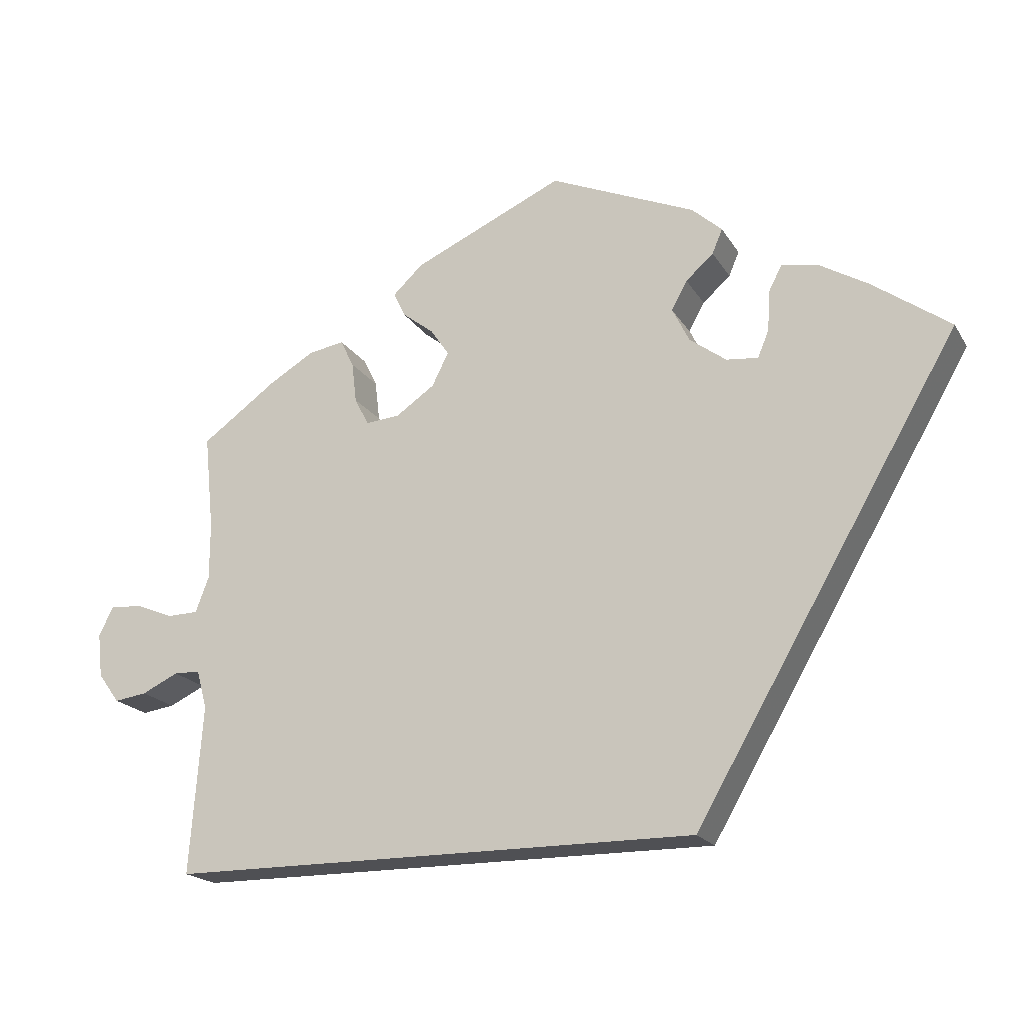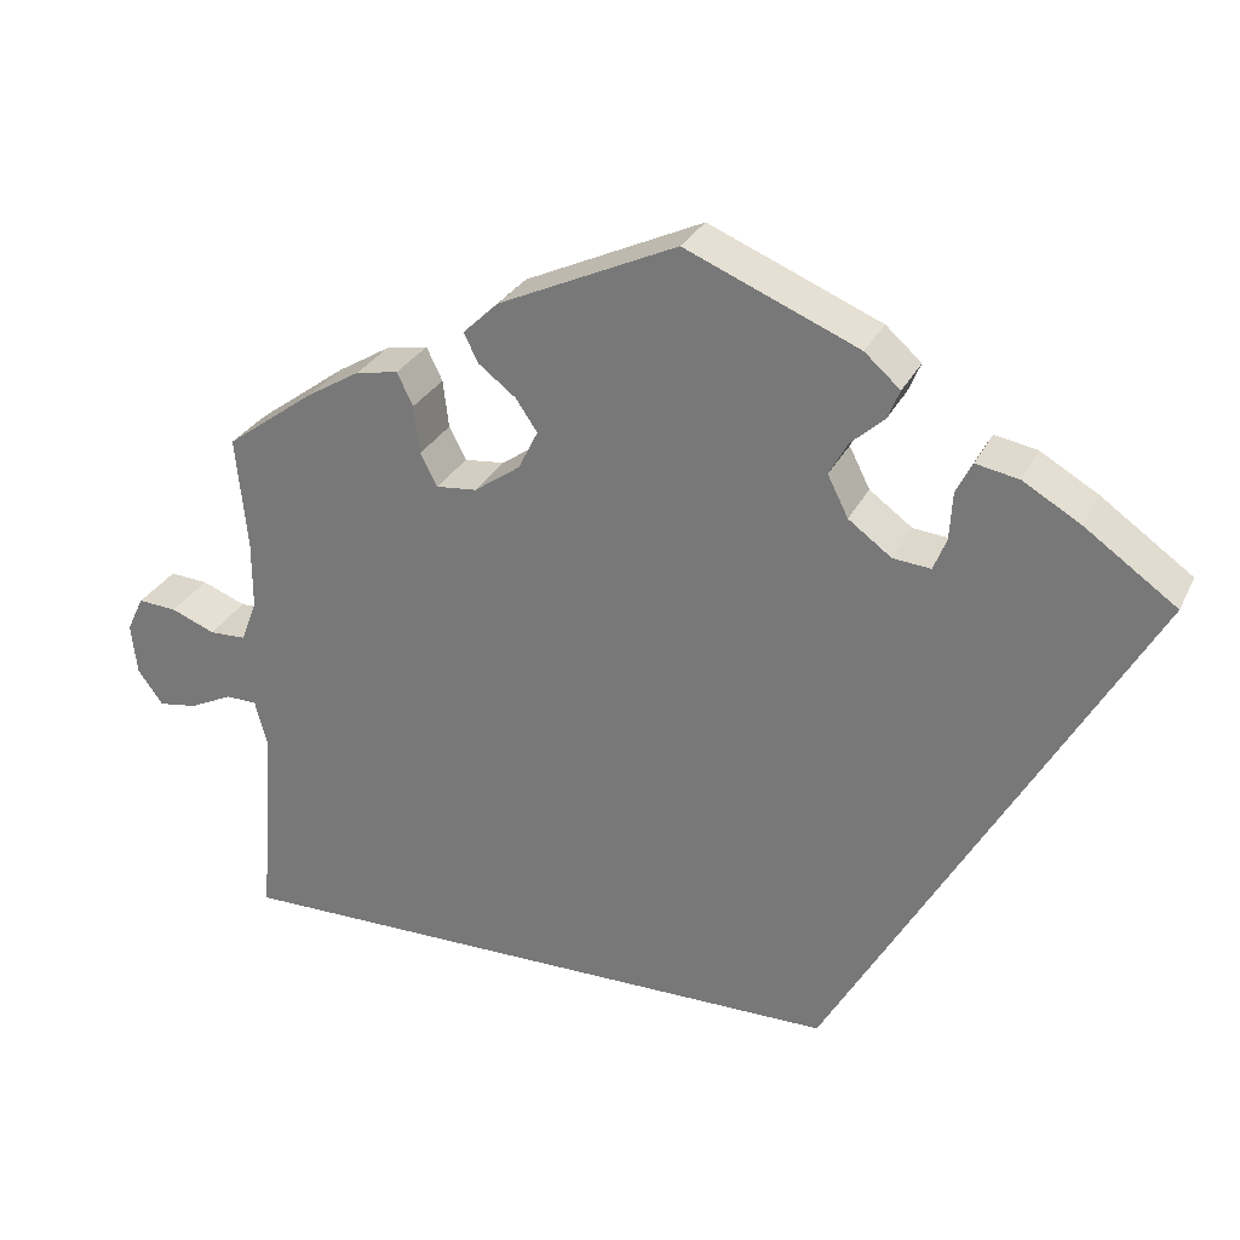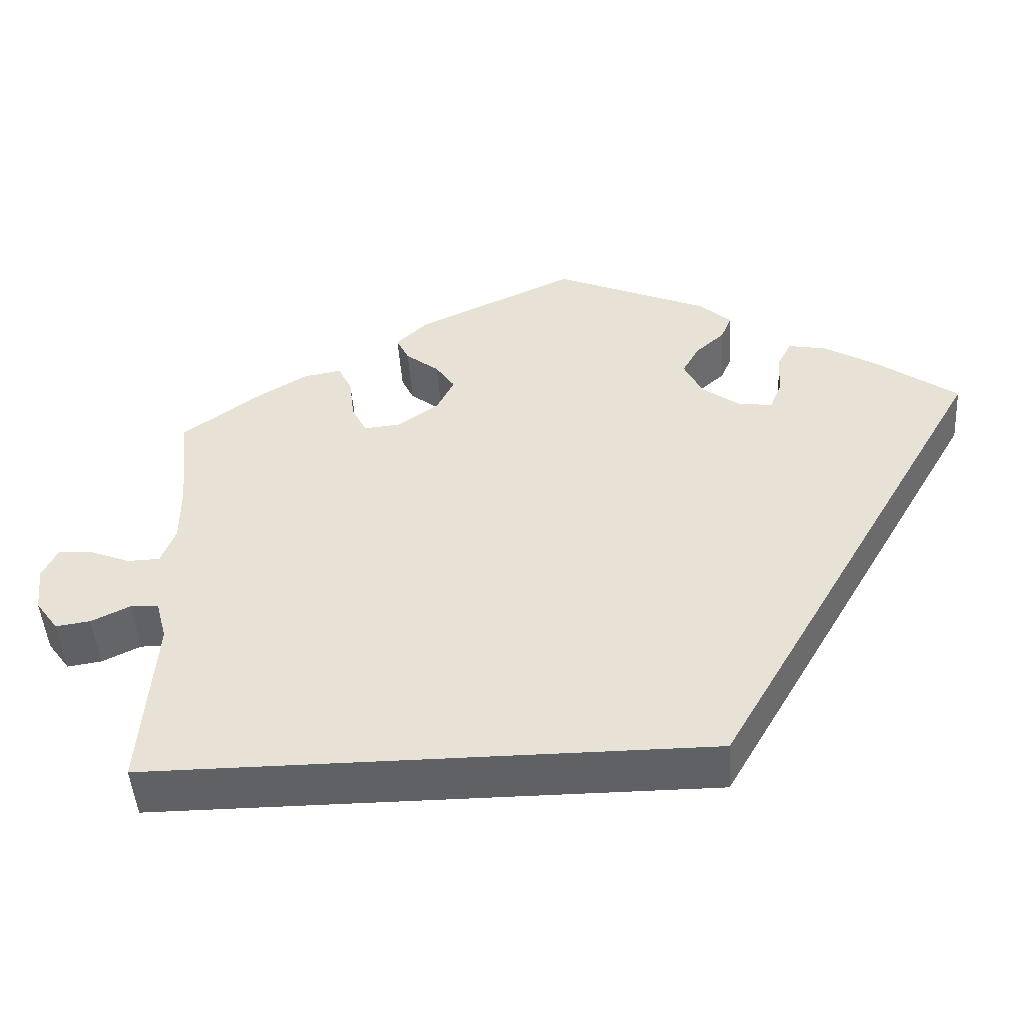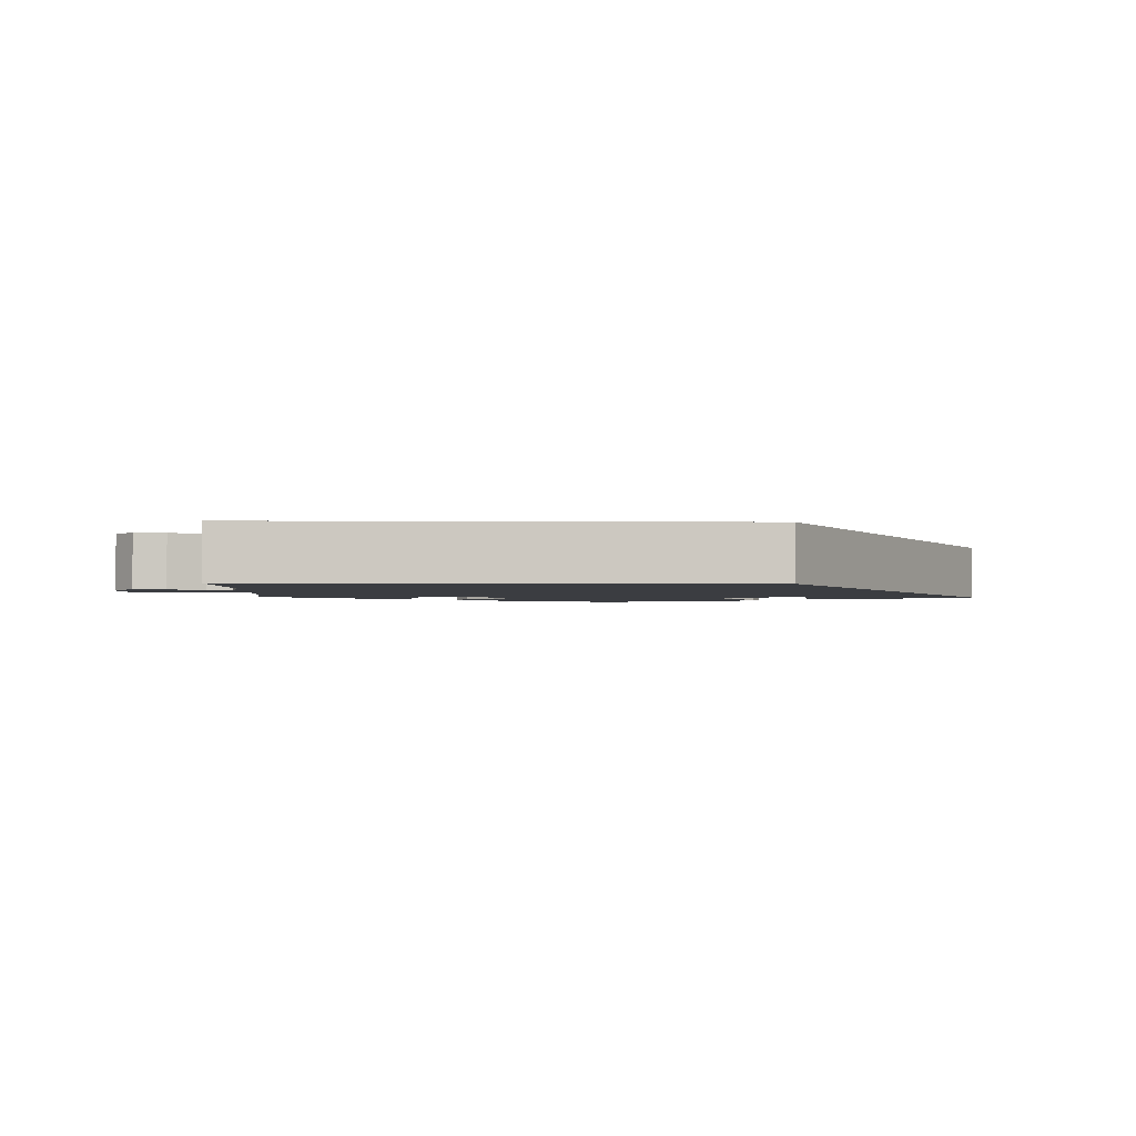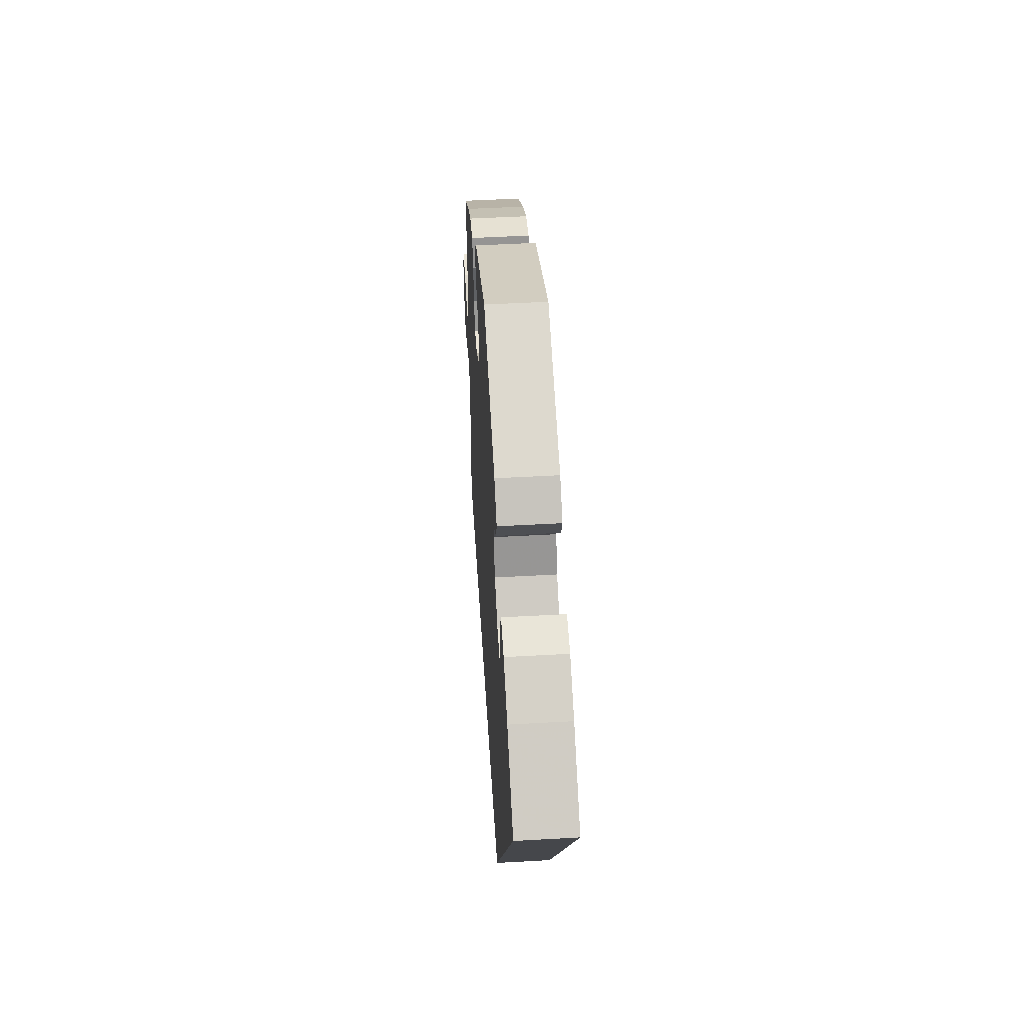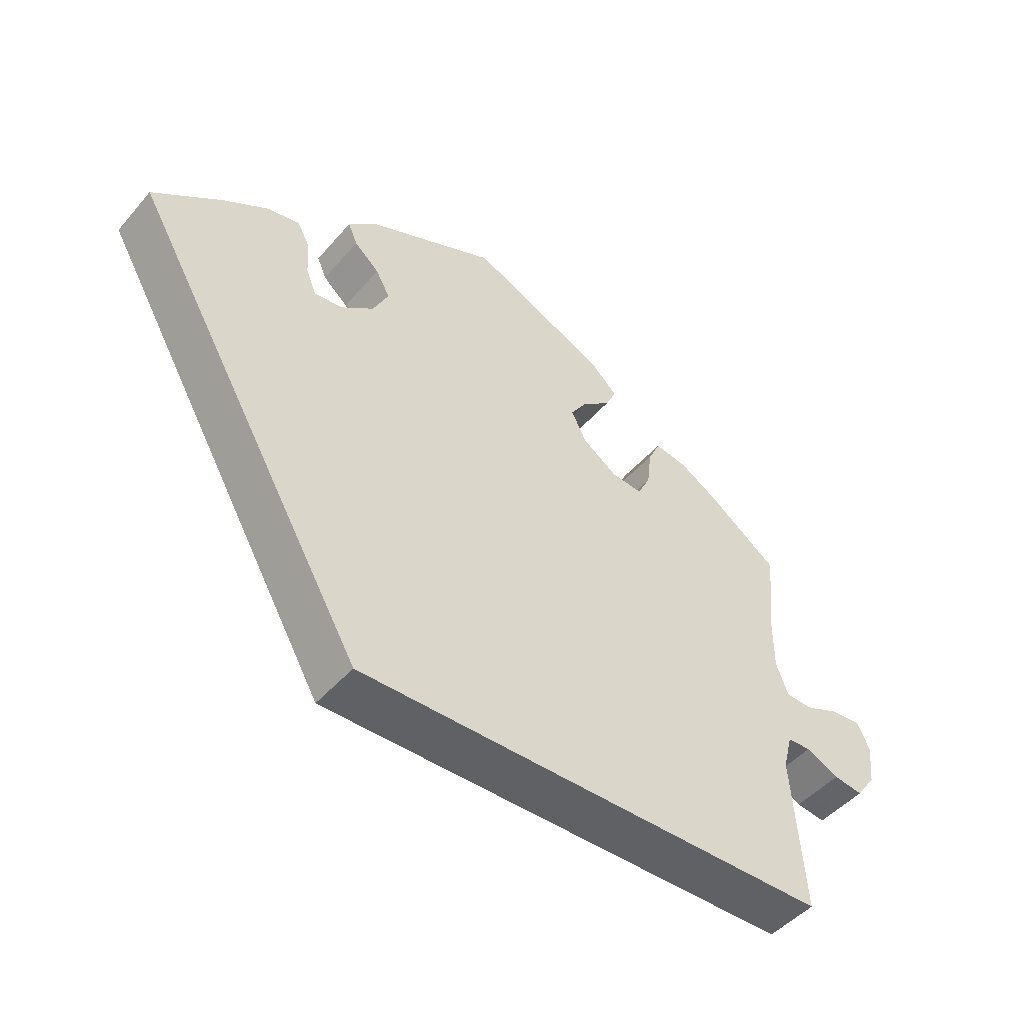
<metadata>
{"format":"obj","ext":"obj","renderer":"f3d","projection":"perspective","resolution":1024,"background":"white","views":[{"elev":-19.2,"azim":-157.5,"up":"+Z"},{"elev":28.5,"azim":-158.2,"up":"+Z"},{"elev":-47.2,"azim":-176.2,"up":"+Z"},{"elev":-2.3,"azim":177.9,"up":"+Y"},{"elev":49.1,"azim":-93.6,"up":"+Z"},{"elev":-47.0,"azim":-38.3,"up":"+Z"}]}
</metadata>
<code>
v -0.501 0.07 0.289
v -0.403 0.07 0.359
v -0.342 0.07 0.395
v -0.296 0.07 0.404
v -0.279 0.07 0.371
v -0.276 0.07 0.32
v -0.262 0.07 0.286
v -0.222 0.07 0.29
v -0.176 0.07 0.324
v -0.154 0.07 0.368
v -0.174 0.07 0.404
v -0.209 0.07 0.435
v -0.222 0.07 0.466
v -0.184 0.07 0.5
v 0 0.07 0.578
v 0.19 0.07 0.492
v 0.228 0.07 0.456
v 0.213 0.07 0.425
v 0.173 0.07 0.394
v 0.15 0.07 0.36
v 0.171 0.07 0.318
v 0.22 0.07 0.284
v 0.263 0.07 0.28
v 0.281 0.07 0.315
v 0.287 0.07 0.366
v 0.304 0.07 0.401
v 0.349 0.07 0.393
v 0.406 0.07 0.359
v 0.501 0.07 0.29
v 0.489 0.07 0.17
v 0.489 0.07 0.098
v 0.506 0.07 0.053
v 0.545 0.07 0.052
v 0.592 0.07 0.071
v 0.633 0.07 0.074
v 0.651 0.07 0.037
v 0.645 0.07 -0.018
v 0.618 0.07 -0.055
v 0.577 0.07 -0.049
v 0.531 0.07 -0.027
v 0.498 0.07 -0.028
v 0.485 0.07 -0.077
v 0.501 0.07 -0.289
v -0.167 0.07 -0.289
v -0.501 0 0.289
v -0.403 0 0.359
v -0.342 0 0.395
v -0.296 0 0.404
v -0.279 0 0.371
v -0.276 0 0.32
v -0.262 0 0.286
v -0.222 0 0.29
v -0.176 0 0.324
v -0.154 0 0.368
v -0.174 0 0.404
v -0.209 0 0.435
v -0.222 0 0.466
v -0.184 0 0.5
v 0 0 0.578
v 0.19 0 0.492
v 0.228 0 0.456
v 0.213 0 0.425
v 0.173 0 0.394
v 0.15 0 0.36
v 0.171 0 0.318
v 0.22 0 0.284
v 0.263 0 0.28
v 0.281 0 0.315
v 0.287 0 0.366
v 0.304 0 0.401
v 0.349 0 0.393
v 0.406 0 0.359
v 0.501 0 0.29
v 0.489 0 0.17
v 0.489 0 0.098
v 0.506 0 0.053
v 0.545 0 0.052
v 0.592 0 0.071
v 0.633 0 0.074
v 0.651 0 0.037
v 0.645 0 -0.018
v 0.618 0 -0.055
v 0.577 0 -0.049
v 0.531 0 -0.027
v 0.498 0 -0.028
v 0.485 0 -0.077
v 0.501 0 -0.289
v -0.167 0 -0.289
f 42 43 44 1
f 41 42 1
f 40 41 1
f 37 38 39 40
f 33 34 35 36
f 32 33 36 37
f 27 28 29 30
f 27 30 31
f 24 25 26 27
f 23 24 27 31
f 22 23 31 32
f 16 17 18 19
f 16 19 20
f 15 16 20
f 14 15 20 21
f 11 12 13 14
f 10 11 14 21
f 3 4 5 6
f 3 6 7
f 2 3 7
f 1 2 7
f 32 37 40 1
f 9 10 21 22
f 8 9 22 32
f 7 8 32
f 1 7 32
f 45 88 87 86
f 45 86 85
f 45 85 84
f 84 83 82 81
f 80 79 78 77
f 81 80 77 76
f 74 73 72 71
f 75 74 71
f 71 70 69 68
f 75 71 68 67
f 76 75 67 66
f 63 62 61 60
f 64 63 60
f 64 60 59
f 65 64 59 58
f 58 57 56 55
f 65 58 55 54
f 50 49 48 47
f 51 50 47
f 51 47 46
f 51 46 45
f 45 84 81 76
f 66 65 54 53
f 76 66 53 52
f 76 52 51
f 76 51 45
f 1 45 46 2
f 2 46 47 3
f 3 47 48 4
f 4 48 49 5
f 5 49 50 6
f 6 50 51 7
f 7 51 52 8
f 8 52 53 9
f 9 53 54 10
f 10 54 55 11
f 11 55 56 12
f 12 56 57 13
f 13 57 58 14
f 14 58 59 15
f 15 59 60 16
f 16 60 61 17
f 17 61 62 18
f 18 62 63 19
f 19 63 64 20
f 20 64 65 21
f 21 65 66 22
f 22 66 67 23
f 23 67 68 24
f 24 68 69 25
f 25 69 70 26
f 26 70 71 27
f 27 71 72 28
f 28 72 73 29
f 29 73 74 30
f 30 74 75 31
f 31 75 76 32
f 32 76 77 33
f 33 77 78 34
f 34 78 79 35
f 35 79 80 36
f 36 80 81 37
f 37 81 82 38
f 38 82 83 39
f 39 83 84 40
f 40 84 85 41
f 41 85 86 42
f 42 86 87 43
f 43 87 88 44
f 44 88 45 1

</code>
